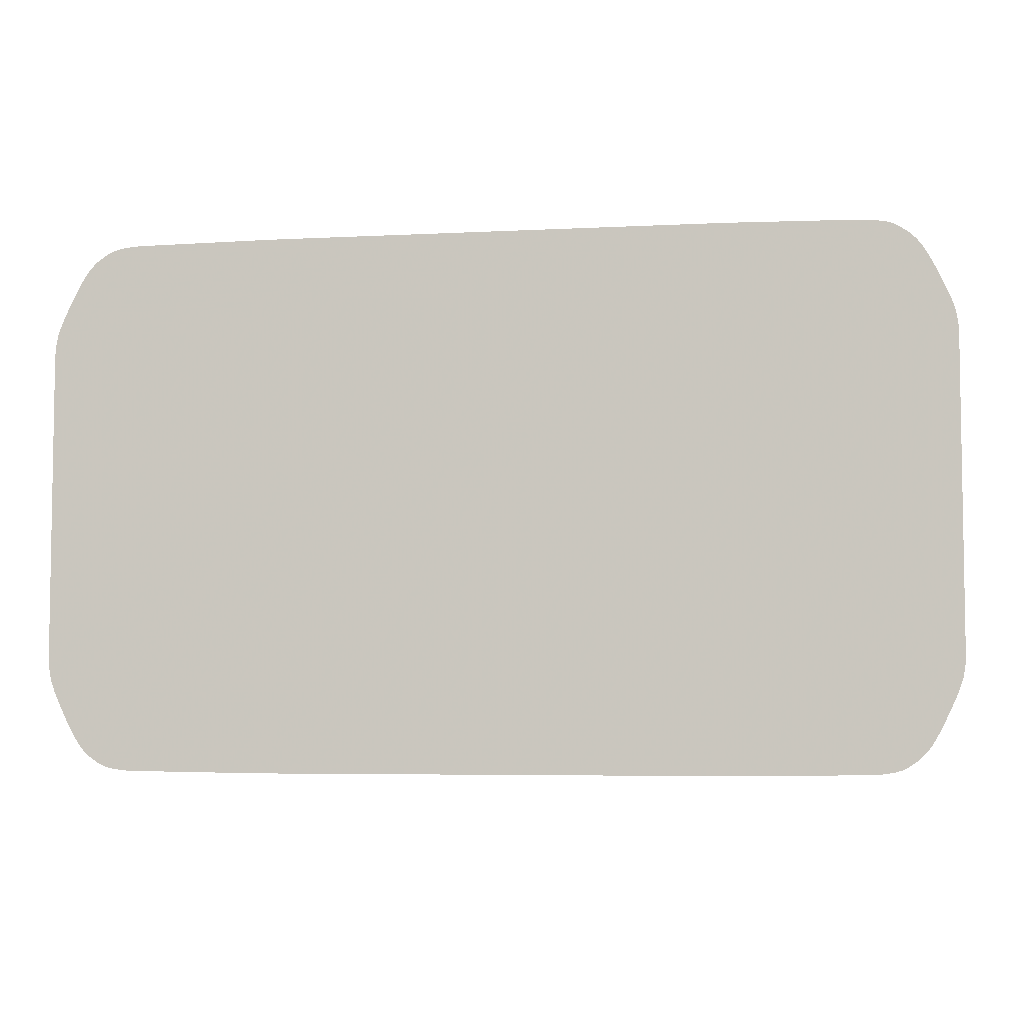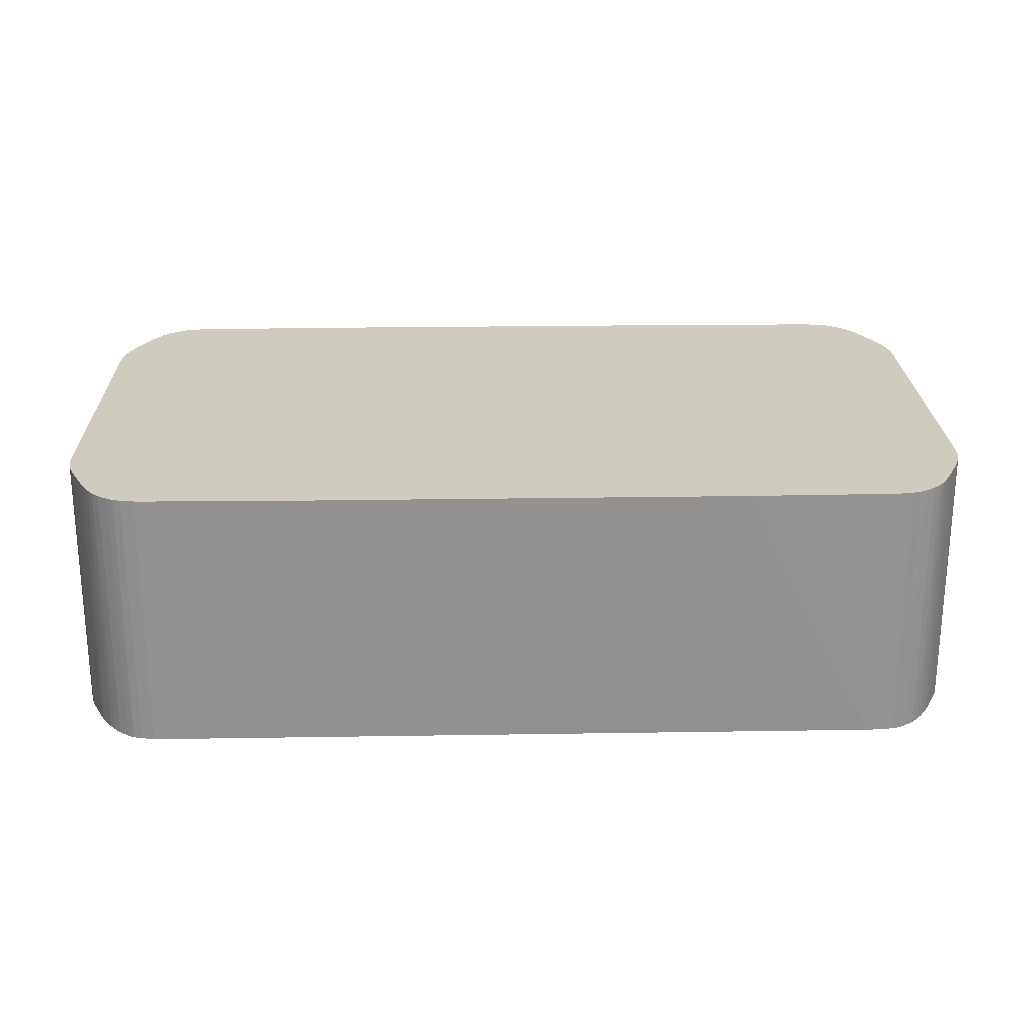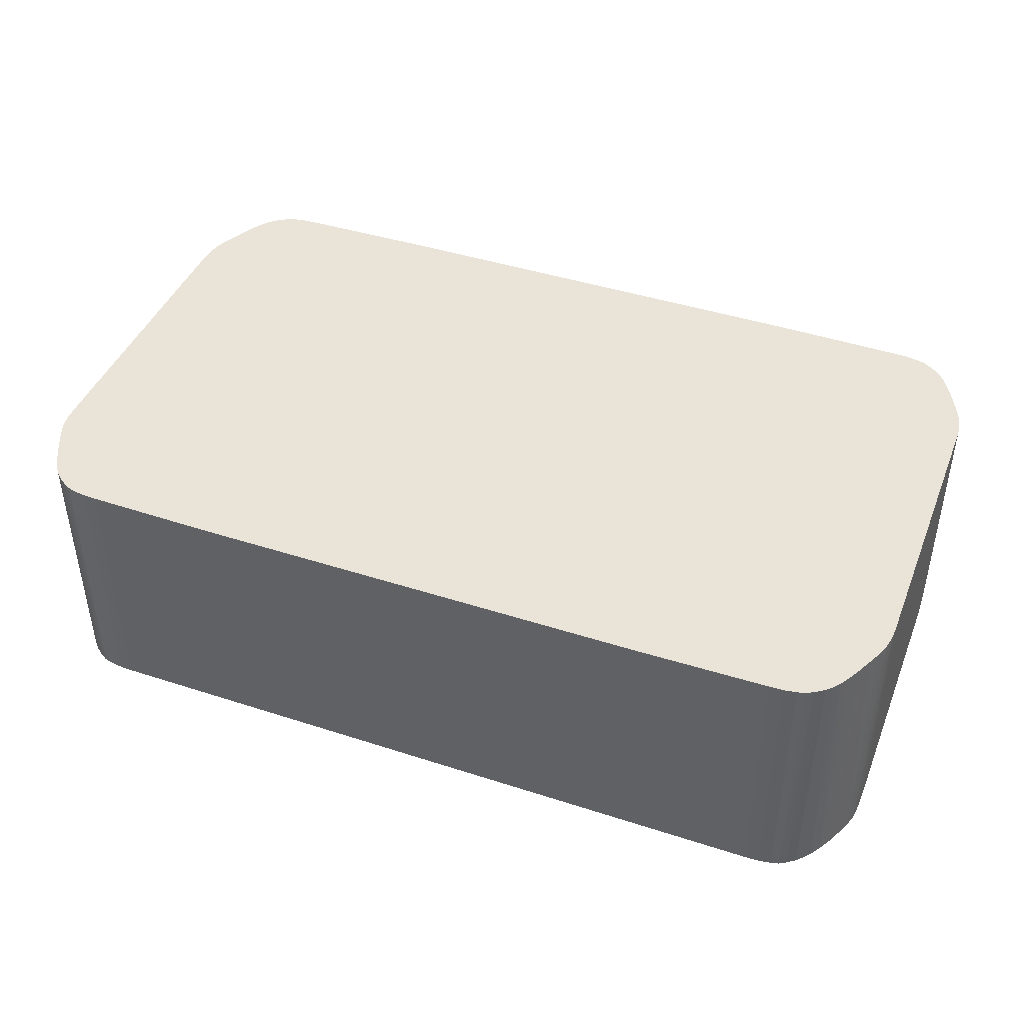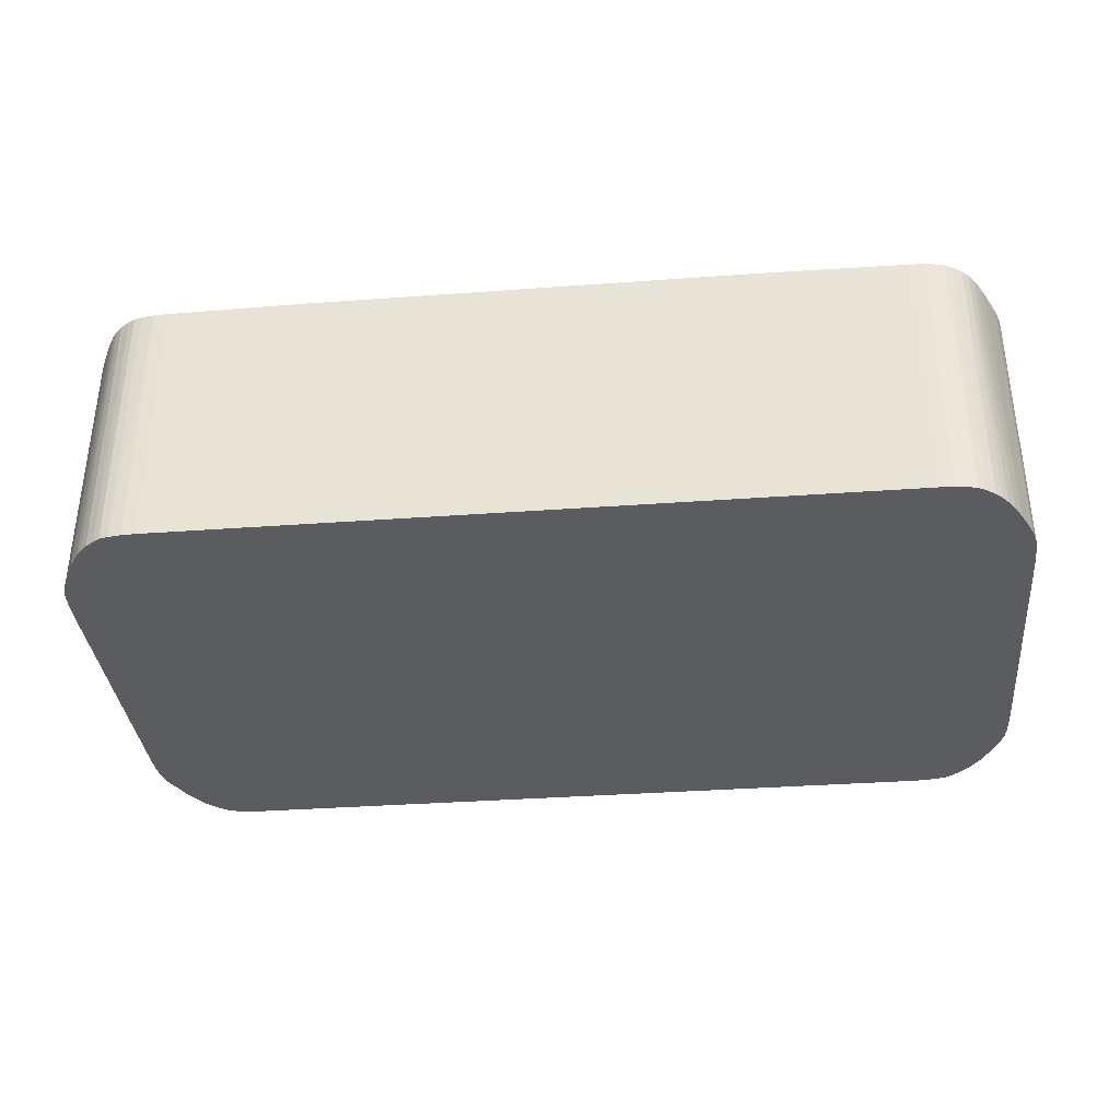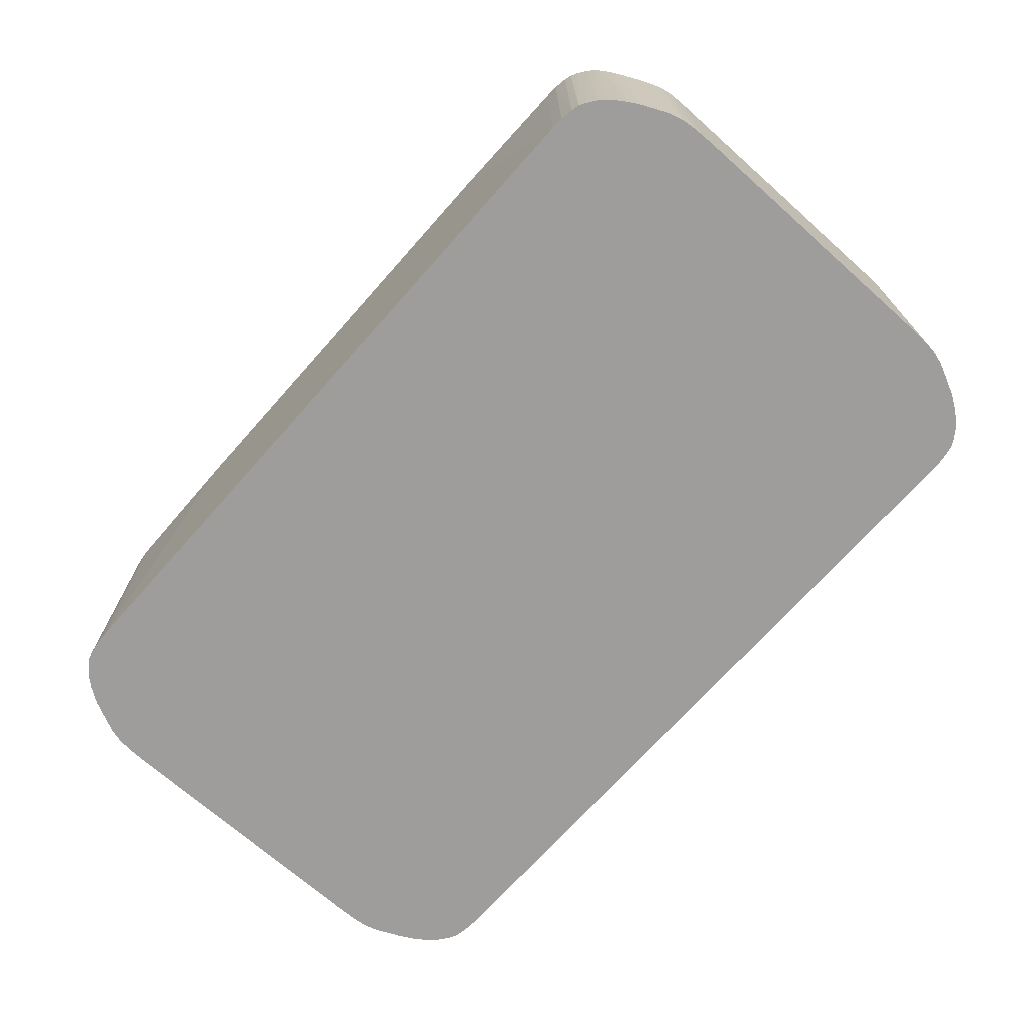
<metadata>
{"format":"obj","ext":"obj","renderer":"f3d","projection":"perspective","resolution":1024,"background":"white","views":[{"elev":-5.3,"azim":9.1,"up":"+Y"},{"elev":23.7,"azim":-1.5,"up":"+Z"},{"elev":43.3,"azim":21.0,"up":"+Z"},{"elev":-34.9,"azim":5.6,"up":"+Z"},{"elev":-70.5,"azim":-131.6,"up":"+Z"}]}
</metadata>
<code>
v 0.02049 0.02585 -0.02172
v 0.02205 0.02585 -0.02172
v 0.03465 0.02571 -0.04718
v -0.01952 0.02585 -0.02172
v 0.02301 0.02584 -0.02172
v 0.03465 0.02569 -0.02172
v 0.03591 0.02565 -0.02172
v 0.03588 0.02566 -0.04718
v -0.03465 0.02571 -0.04718
v -0.02205 0.02585 -0.02172
v 0.03714 0.02549 -0.04718
v 0.03716 0.02545 -0.02172
v -0.03593 0.02565 -0.04718
v -0.03591 0.02565 -0.02172
v -0.03494 0.02568 -0.02172
v -0.03465 0.02569 -0.02172
v 0.03716 0.02548 -0.04718
v 0.03789 0.02525 -0.02172
v 0.03792 0.02529 -0.04718
v -0.03716 0.02548 -0.04718
v -0.0362 0.0256 -0.02172
v 0.03804 0.02517 -0.02172
v 0.0379 0.02525 -0.02327
v 0.03796 0.02528 -0.04718
v -0.03716 0.02545 -0.02172
v -0.03794 0.02528 -0.04718
v 0.03852 0.0249 -0.02172
v 0.03858 0.02491 -0.04718
v -0.03733 0.0254 -0.02172
v -0.03852 0.0249 -0.02172
v -0.03838 0.02498 -0.02172
v -0.0379 0.02525 -0.02327
v -0.03789 0.02525 -0.02172
v -0.03858 0.02491 -0.04718
v 0.03923 0.02442 -0.02172
v 0.03944 0.02427 -0.02172
v 0.03944 0.02428 -0.04718
v -0.03944 0.02427 -0.02172
v -0.03944 0.02428 -0.04718
v 0.04007 0.02365 -0.02172
v 0.04006 0.02365 -0.04718
v -0.04007 0.02365 -0.02172
v -0.04006 0.02365 -0.04718
v 0.04055 0.02302 -0.02172
v 0.04059 0.02303 -0.04718
v -0.04055 0.02302 -0.02172
v -0.04059 0.02301 -0.04718
v 0.04069 0.02279 -0.02172
v 0.04163 0.02146 -0.04718
v 0.0413 0.022 -0.04718
v 0.04061 0.02299 -0.04718
v -0.04128 0.02201 -0.04718
v -0.041 0.02228 -0.02172
v 0.04113 0.02205 -0.02172
v 0.04123 0.02188 -0.02172
v 0.04153 0.02132 -0.02172
v 0.04177 0.02084 -0.02172
v 0.04197 0.02042 -0.02172
v 0.0419 0.0209 -0.04718
v -0.0413 0.02198 -0.04718
v -0.04113 0.02205 -0.02172
v 0.04239 0.01953 -0.02172
v 0.04285 0.01888 -0.04718
v -0.04191 0.02087 -0.04718
v -0.04153 0.02132 -0.02172
v 0.04276 0.01872 -0.02172
v 0.04311 0.01832 -0.04718
v -0.04311 0.01832 -0.04718
v -0.04239 0.01953 -0.02172
v -0.04226 0.0198 -0.02172
v -0.04183 0.02069 -0.02172
v -0.0416 0.02117 -0.02172
v 0.04303 0.01809 -0.02172
v 0.04312 0.0183 -0.04718
v -0.04341 0.01701 -0.02172
v -0.04332 0.01726 -0.02172
v -0.04303 0.01809 -0.02172
v -0.04283 0.01858 -0.02172
v -0.04349 0.01701 -0.04718
v 0.04341 0.01701 -0.02172
v 0.04349 0.01701 -0.04718
v -0.04359 0.01604 -0.02172
v -0.04362 0.01578 -0.04718
v -0.04364 0.01575 -0.04469
v -0.04364 0.01575 -0.02172
v 0.04347 0.01671 -0.02172
v 0.04364 0.01575 -0.02172
v 0.04364 0.01575 -0.04469
v 0.04363 0.01575 -0.04595
v 0.04362 0.01575 -0.04718
v -0.04367 0.01452 -0.04718
v -0.04369 0.01449 -0.04469
v -0.04369 0.01449 -0.02172
v 0.04366 0.01545 -0.02172
v 0.04369 0.01449 -0.04469
v 0.04368 0.01449 -0.04595
v 0.04367 0.01449 -0.04718
v -0.0437 0.01323 -0.04718
v -0.04369 -0.01449 -0.02172
v 0.04369 0.01449 -0.02172
v 0.0437 0.01323 -0.04718
v -0.0437 -0.01323 -0.04718
v -0.04366 -0.01545 -0.02172
v -0.04369 -0.01449 -0.04469
v 0.04369 -0.01449 -0.02172
v 0.0437 -0.01323 -0.04718
v -0.04367 -0.01449 -0.04718
v -0.04368 -0.01449 -0.04595
v -0.04364 -0.01575 -0.04469
v -0.04364 -0.01575 -0.02172
v 0.04364 -0.01575 -0.02172
v 0.04369 -0.01449 -0.04469
v 0.04367 -0.01452 -0.04718
v -0.04362 -0.01575 -0.04718
v -0.04363 -0.01575 -0.04595
v -0.04349 -0.01701 -0.04718
v -0.04347 -0.01671 -0.02172
v 0.04359 -0.01604 -0.02172
v 0.04349 -0.01701 -0.04718
v 0.04364 -0.01575 -0.04469
v 0.04362 -0.01578 -0.04718
v -0.04312 -0.0183 -0.04718
v -0.04341 -0.01701 -0.02172
v 0.04341 -0.01701 -0.02172
v 0.04311 -0.01832 -0.04718
v -0.04311 -0.01832 -0.04718
v -0.04303 -0.01809 -0.02172
v 0.04332 -0.01726 -0.02172
v 0.04303 -0.01809 -0.02172
v 0.04283 -0.01858 -0.02172
v 0.04239 -0.01953 -0.02172
v 0.04191 -0.02087 -0.04718
v -0.04285 -0.01888 -0.04718
v -0.04276 -0.01872 -0.02172
v 0.04226 -0.0198 -0.02172
v 0.04183 -0.02069 -0.02172
v 0.0416 -0.02117 -0.02172
v 0.04153 -0.02132 -0.02172
v 0.04113 -0.02205 -0.02172
v 0.0413 -0.02198 -0.04718
v -0.0419 -0.0209 -0.04718
v -0.04197 -0.02042 -0.02172
v -0.04239 -0.01953 -0.02172
v 0.041 -0.02228 -0.02172
v 0.04128 -0.02201 -0.04718
v -0.04163 -0.02146 -0.04718
v -0.04177 -0.02084 -0.02172
v 0.04055 -0.02302 -0.02172
v 0.04059 -0.02301 -0.04718
v -0.0413 -0.022 -0.04718
v -0.04055 -0.02302 -0.02172
v -0.04069 -0.02279 -0.02172
v -0.04113 -0.02205 -0.02172
v -0.04123 -0.02188 -0.02172
v -0.04153 -0.02132 -0.02172
v 0.04007 -0.02365 -0.02172
v 0.04006 -0.02365 -0.04718
v -0.04061 -0.02299 -0.04718
v -0.04059 -0.02303 -0.04718
v -0.04007 -0.02365 -0.02172
v 0.03944 -0.02427 -0.02172
v 0.03944 -0.02428 -0.04718
v -0.04006 -0.02365 -0.04718
v -0.03944 -0.02428 -0.04718
v -0.03944 -0.02427 -0.02172
v 0.03852 -0.0249 -0.02172
v 0.03858 -0.02491 -0.04718
v -0.03858 -0.02491 -0.04718
v -0.03923 -0.02442 -0.02172
v 0.03838 -0.02498 -0.02172
v 0.03794 -0.02528 -0.04718
v -0.03796 -0.02528 -0.04718
v -0.03852 -0.0249 -0.02172
v 0.03789 -0.02525 -0.02172
v 0.0379 -0.02525 -0.02327
v 0.03733 -0.0254 -0.02172
v 0.03716 -0.02545 -0.02172
v 0.03716 -0.02548 -0.04718
v -0.03792 -0.02529 -0.04718
v -0.03789 -0.02525 -0.02172
v -0.0379 -0.02525 -0.02327
v -0.03804 -0.02517 -0.02172
v 0.0362 -0.0256 -0.02172
v 0.03591 -0.02565 -0.02172
v 0.03593 -0.02565 -0.04718
v -0.03716 -0.02548 -0.04718
v -0.03716 -0.02545 -0.02172
v 0.03494 -0.02568 -0.02172
v 0.03465 -0.02571 -0.04718
v -0.03714 -0.02549 -0.04718
v -0.03591 -0.02565 -0.02172
v 0.03465 -0.02569 -0.02172
v 0.02205 -0.02585 -0.02172
v 0.01952 -0.02585 -0.02172
v -0.03465 -0.02571 -0.04718
v -0.03588 -0.02566 -0.04718
v -0.03465 -0.02569 -0.02172
v -0.02049 -0.02585 -0.02172
v -0.02205 -0.02585 -0.02172
v -0.02301 -0.02584 -0.02172
f 1 2 3
f 1 3 9
f 1 9 4
f 1 4 10
f 1 10 16
f 1 16 15
f 1 15 14
f 1 14 21
f 1 21 25
f 1 25 29
f 1 29 33
f 1 33 31
f 1 31 30
f 1 30 38
f 1 38 42
f 1 42 46
f 1 46 53
f 1 53 61
f 1 61 65
f 1 65 72
f 1 72 71
f 1 71 70
f 1 70 69
f 1 69 78
f 1 78 77
f 1 77 76
f 1 76 75
f 1 75 82
f 1 82 85
f 1 85 93
f 1 93 99
f 1 99 103
f 1 103 110
f 1 110 117
f 1 117 123
f 1 123 127
f 1 127 134
f 1 134 143
f 1 143 142
f 1 142 147
f 1 147 155
f 1 155 154
f 1 154 153
f 1 153 152
f 1 152 151
f 1 151 160
f 1 160 165
f 1 165 169
f 1 169 173
f 1 173 182
f 1 182 180
f 1 180 187
f 1 187 191
f 1 191 197
f 1 197 200
f 1 200 199
f 1 199 198
f 1 198 194
f 1 194 193
f 1 193 192
f 1 192 188
f 1 188 184
f 1 184 183
f 1 183 177
f 1 177 176
f 1 176 174
f 1 174 170
f 1 170 166
f 1 166 161
f 1 161 156
f 1 156 148
f 1 148 144
f 1 144 139
f 1 139 138
f 1 138 137
f 1 137 136
f 1 136 135
f 1 135 131
f 1 131 130
f 1 130 129
f 1 129 128
f 1 128 124
f 1 124 118
f 1 118 111
f 1 111 105
f 1 105 100
f 1 100 94
f 1 94 87
f 1 87 86
f 1 86 80
f 1 80 73
f 1 73 66
f 1 66 62
f 1 62 58
f 1 58 57
f 1 57 56
f 1 56 55
f 1 55 54
f 1 54 48
f 1 48 44
f 1 44 40
f 1 40 36
f 1 36 35
f 1 35 27
f 1 27 22
f 1 22 18
f 1 18 12
f 1 12 7
f 1 7 6
f 1 6 5
f 1 5 2
f 2 5 3
f 3 5 6
f 3 6 7
f 3 7 8
f 3 8 11
f 3 11 17
f 3 17 19
f 3 19 24
f 3 24 28
f 3 28 37
f 3 37 41
f 3 41 45
f 3 45 51
f 3 51 50
f 3 50 49
f 3 49 59
f 3 59 63
f 3 63 67
f 3 67 74
f 3 74 81
f 3 81 90
f 3 90 97
f 3 97 101
f 3 101 106
f 3 106 113
f 3 113 121
f 3 121 119
f 3 119 125
f 3 125 132
f 3 132 140
f 3 140 145
f 3 145 149
f 3 149 157
f 3 157 162
f 3 162 167
f 3 167 171
f 3 171 178
f 3 178 185
f 3 185 189
f 3 189 195
f 3 195 196
f 3 196 190
f 3 190 186
f 3 186 179
f 3 179 172
f 3 172 168
f 3 168 164
f 3 164 163
f 3 163 159
f 3 159 158
f 3 158 150
f 3 150 146
f 3 146 141
f 3 141 133
f 3 133 126
f 3 126 122
f 3 122 116
f 3 116 114
f 3 114 107
f 3 107 102
f 3 102 98
f 3 98 91
f 3 91 83
f 3 83 79
f 3 79 68
f 3 68 64
f 3 64 60
f 3 60 52
f 3 52 47
f 3 47 43
f 3 43 39
f 3 39 34
f 3 34 26
f 3 26 20
f 3 20 13
f 3 13 9
f 4 9 10
f 7 11 8
f 7 12 11
f 9 13 14
f 9 14 15
f 9 15 16
f 9 16 10
f 11 12 17
f 12 18 19
f 12 19 17
f 13 20 14
f 14 20 21
f 18 22 23
f 18 23 24
f 18 24 19
f 20 25 21
f 20 26 25
f 22 24 23
f 22 27 24
f 24 27 28
f 25 26 29
f 26 30 31
f 26 31 32
f 26 32 33
f 26 33 29
f 26 34 30
f 27 35 28
f 28 35 36
f 28 36 37
f 30 34 38
f 31 33 32
f 34 39 38
f 36 40 37
f 37 40 41
f 38 39 42
f 39 43 42
f 40 44 45
f 40 45 41
f 42 43 47
f 42 47 46
f 44 48 49
f 44 49 50
f 44 50 51
f 44 51 45
f 46 47 52
f 46 52 53
f 48 54 49
f 49 54 55
f 49 55 56
f 49 56 57
f 49 57 58
f 49 58 59
f 52 60 61
f 52 61 53
f 58 62 63
f 58 63 59
f 60 64 61
f 61 64 65
f 62 66 63
f 63 66 67
f 64 68 69
f 64 69 70
f 64 70 71
f 64 71 72
f 64 72 65
f 66 73 67
f 67 73 74
f 68 75 76
f 68 76 77
f 68 77 78
f 68 78 69
f 68 79 75
f 73 80 74
f 74 80 81
f 75 79 82
f 79 83 84
f 79 84 85
f 79 85 82
f 80 86 81
f 81 86 87
f 81 87 88
f 81 88 89
f 81 89 90
f 83 91 92
f 83 92 84
f 84 92 93
f 84 93 85
f 87 94 88
f 88 94 95
f 88 95 96
f 88 96 89
f 89 96 97
f 89 97 90
f 91 98 92
f 92 98 93
f 93 98 102
f 93 102 99
f 94 100 95
f 95 100 101
f 95 101 96
f 96 101 97
f 99 102 104
f 99 104 103
f 100 105 106
f 100 106 101
f 102 107 108
f 102 108 104
f 103 109 110
f 103 104 109
f 104 108 115
f 104 115 109
f 105 111 120
f 105 120 112
f 105 112 106
f 106 112 113
f 107 114 115
f 107 115 108
f 109 115 116
f 109 116 110
f 110 116 117
f 111 118 119
f 111 119 120
f 112 120 121
f 112 121 113
f 114 116 115
f 116 122 123
f 116 123 117
f 118 124 119
f 119 121 120
f 119 124 125
f 122 126 127
f 122 127 123
f 124 128 125
f 125 128 129
f 125 129 130
f 125 130 131
f 125 131 132
f 126 133 134
f 126 134 127
f 131 135 132
f 132 135 136
f 132 136 137
f 132 137 138
f 132 138 139
f 132 139 140
f 133 141 142
f 133 142 143
f 133 143 134
f 139 144 145
f 139 145 140
f 141 146 142
f 142 146 147
f 144 148 145
f 145 148 149
f 146 150 151
f 146 151 152
f 146 152 153
f 146 153 154
f 146 154 155
f 146 155 147
f 148 156 149
f 149 156 157
f 150 158 151
f 151 158 159
f 151 159 160
f 156 161 162
f 156 162 157
f 159 163 160
f 160 163 164
f 160 164 165
f 161 166 167
f 161 167 162
f 164 168 165
f 165 168 169
f 166 170 171
f 166 171 167
f 168 172 173
f 168 173 169
f 170 174 175
f 170 175 171
f 171 175 174
f 171 174 176
f 171 176 177
f 171 177 178
f 172 179 180
f 172 180 181
f 172 181 182
f 172 182 173
f 177 183 178
f 178 183 184
f 178 184 185
f 179 186 187
f 179 187 180
f 180 182 181
f 184 188 189
f 184 189 185
f 186 190 187
f 187 190 191
f 188 192 189
f 189 192 193
f 189 193 194
f 189 194 198
f 189 198 195
f 190 196 191
f 191 196 195
f 191 195 197
f 195 198 199
f 195 199 200
f 195 200 197

</code>
